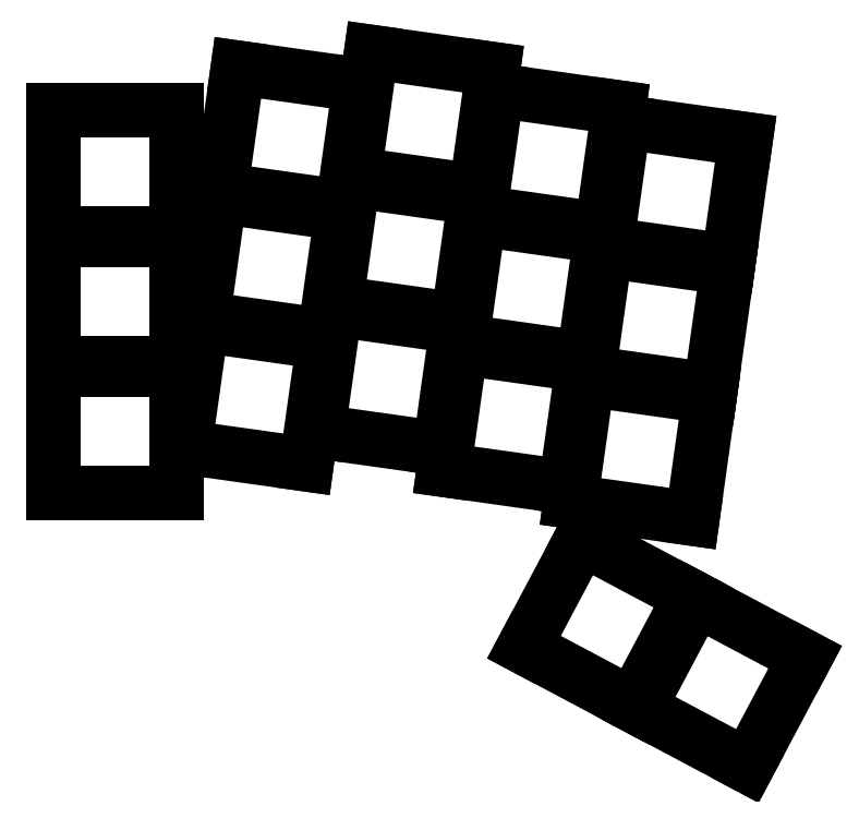
<metadata>
{"format":"dxf","ext":"dxf","renderer":"ezdxf+matplotlib","layout":"modelspace","background":"white","min_lineweight":24,"dpi":150}
</metadata>
<code>
0
SECTION
2
ENTITIES
0
LINE
8
0
10
-9
20
9
11
9
21
9
0
LINE
8
0
10
9
20
9
11
9
21
-9
0
LINE
8
0
10
9
20
-9
11
-9
21
-9
0
LINE
8
0
10
-9
20
-9
11
-9
21
9
0
LINE
8
0
10
-9
20
28
11
9
21
28
0
LINE
8
0
10
9
20
28
11
9
21
10
0
LINE
8
0
10
9
20
10
11
-9
21
10
0
LINE
8
0
10
-9
20
10
11
-9
21
28
0
LINE
8
0
10
-9
20
47
11
9
21
47
0
LINE
8
0
10
9
20
47
11
9
21
29
0
LINE
8
0
10
9
20
29
11
-9
21
29
0
LINE
8
0
10
-9
20
29
11
-9
21
47
0
LINE
8
0
10
12.62
20
15.54
11
30.45
21
13.03
0
LINE
8
0
10
30.45
20
13.03
11
27.94
21
-4.793
0
LINE
8
0
10
27.94
20
-4.793
11
10.12
21
-2.288
0
LINE
8
0
10
10.12
20
-2.288
11
12.62
21
15.54
0
LINE
8
0
10
15.27
20
34.35
11
33.09
21
31.85
0
LINE
8
0
10
33.09
20
31.85
11
30.59
21
14.02
0
LINE
8
0
10
30.59
20
14.02
11
12.76
21
16.53
0
LINE
8
0
10
12.76
20
16.53
11
15.27
21
34.35
0
LINE
8
0
10
17.91
20
53.17
11
35.74
21
50.66
0
LINE
8
0
10
35.74
20
50.66
11
33.23
21
32.84
0
LINE
8
0
10
33.23
20
32.84
11
15.41
21
35.34
0
LINE
8
0
10
15.41
20
35.34
11
17.91
21
53.17
0
LINE
8
0
10
32.14
20
17.84
11
49.96
21
15.34
0
LINE
8
0
10
49.96
20
15.34
11
47.46
21
-2.486
0
LINE
8
0
10
47.46
20
-2.486
11
29.63
21
0.01897
0
LINE
8
0
10
29.63
20
0.01897
11
32.14
21
17.84
0
LINE
8
0
10
34.78
20
36.66
11
52.6
21
34.15
0
LINE
8
0
10
52.6
20
34.15
11
50.1
21
16.33
0
LINE
8
0
10
50.1
20
16.33
11
32.27
21
18.83
0
LINE
8
0
10
32.27
20
18.83
11
34.78
21
36.66
0
LINE
8
0
10
37.42
20
55.47
11
55.25
21
52.97
0
LINE
8
0
10
55.25
20
52.97
11
52.74
21
35.14
0
LINE
8
0
10
52.74
20
35.14
11
34.92
21
37.65
0
LINE
8
0
10
34.92
20
37.65
11
37.42
21
55.47
0
LINE
8
0
10
50.53
20
12.23
11
68.36
21
9.724
0
LINE
8
0
10
68.36
20
9.724
11
65.85
21
-8.101
0
LINE
8
0
10
65.85
20
-8.101
11
48.03
21
-5.596
0
LINE
8
0
10
48.03
20
-5.596
11
50.53
21
12.23
0
LINE
8
0
10
53.18
20
31.04
11
71
21
28.54
0
LINE
8
0
10
71
20
28.54
11
68.5
21
10.71
0
LINE
8
0
10
68.5
20
10.71
11
50.67
21
13.22
0
LINE
8
0
10
50.67
20
13.22
11
53.18
21
31.04
0
LINE
8
0
10
55.82
20
49.86
11
73.65
21
47.35
0
LINE
8
0
10
73.65
20
47.35
11
71.14
21
29.53
0
LINE
8
0
10
71.14
20
29.53
11
53.32
21
32.03
0
LINE
8
0
10
53.32
20
32.03
11
55.82
21
49.86
0
LINE
8
0
10
69.07
20
7.604
11
86.89
21
5.099
0
LINE
8
0
10
86.89
20
5.099
11
84.39
21
-12.73
0
LINE
8
0
10
84.39
20
-12.73
11
66.56
21
-10.22
0
LINE
8
0
10
66.56
20
-10.22
11
69.07
21
7.604
0
LINE
8
0
10
71.71
20
26.42
11
89.54
21
23.91
0
LINE
8
0
10
89.54
20
23.91
11
87.03
21
6.089
0
LINE
8
0
10
87.03
20
6.089
11
69.21
21
8.594
0
LINE
8
0
10
69.21
20
8.594
11
71.71
21
26.42
0
LINE
8
0
10
74.36
20
45.23
11
92.18
21
42.73
0
LINE
8
0
10
92.18
20
42.73
11
89.68
21
24.9
0
LINE
8
0
10
89.68
20
24.9
11
71.85
21
27.41
0
LINE
8
0
10
71.85
20
27.41
11
74.36
21
45.23
0
LINE
8
0
10
68.21
20
-15.63
11
84.1
21
-24.08
0
LINE
8
0
10
84.1
20
-24.08
11
75.65
21
-39.97
0
LINE
8
0
10
75.65
20
-39.97
11
59.76
21
-31.52
0
LINE
8
0
10
59.76
20
-31.52
11
68.21
21
-15.63
0
LINE
8
0
10
84.99
20
-24.55
11
100.9
21
-33
0
LINE
8
0
10
100.9
20
-33
11
92.43
21
-48.89
0
LINE
8
0
10
92.43
20
-48.89
11
76.54
21
-40.44
0
LINE
8
0
10
76.54
20
-40.44
11
84.99
21
-24.55
0
ENDSEC
0
EOF

</code>
